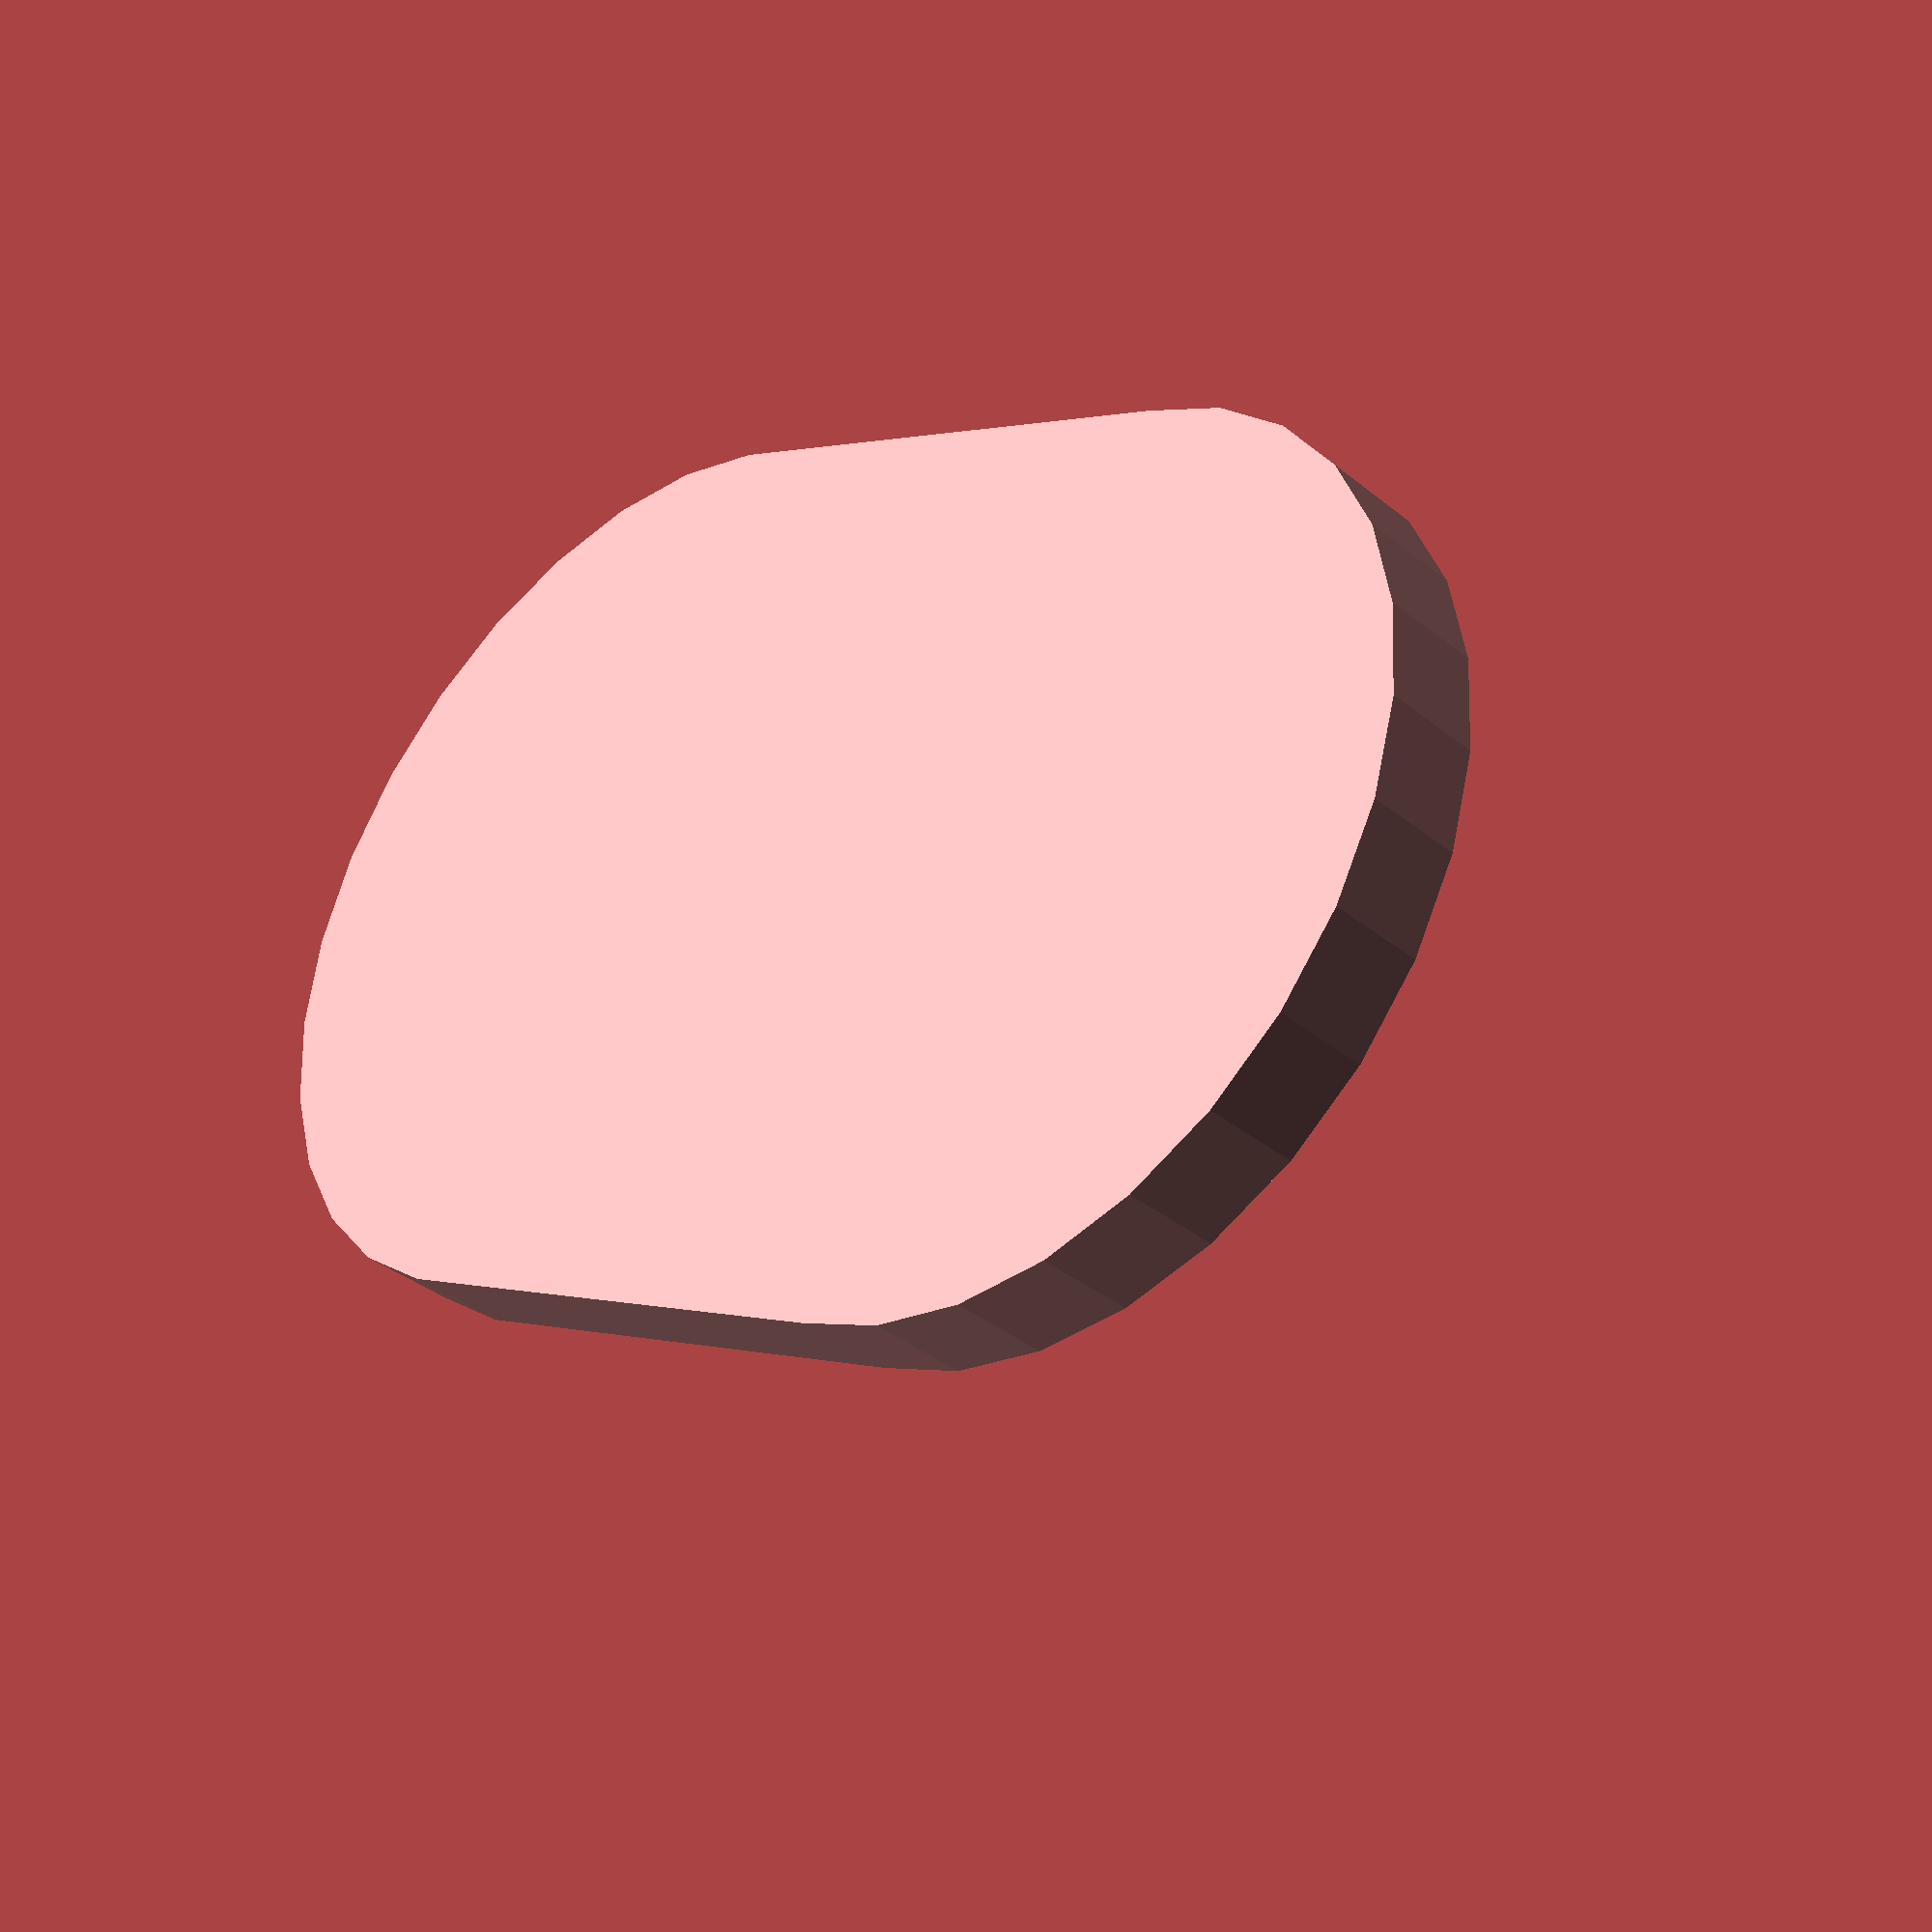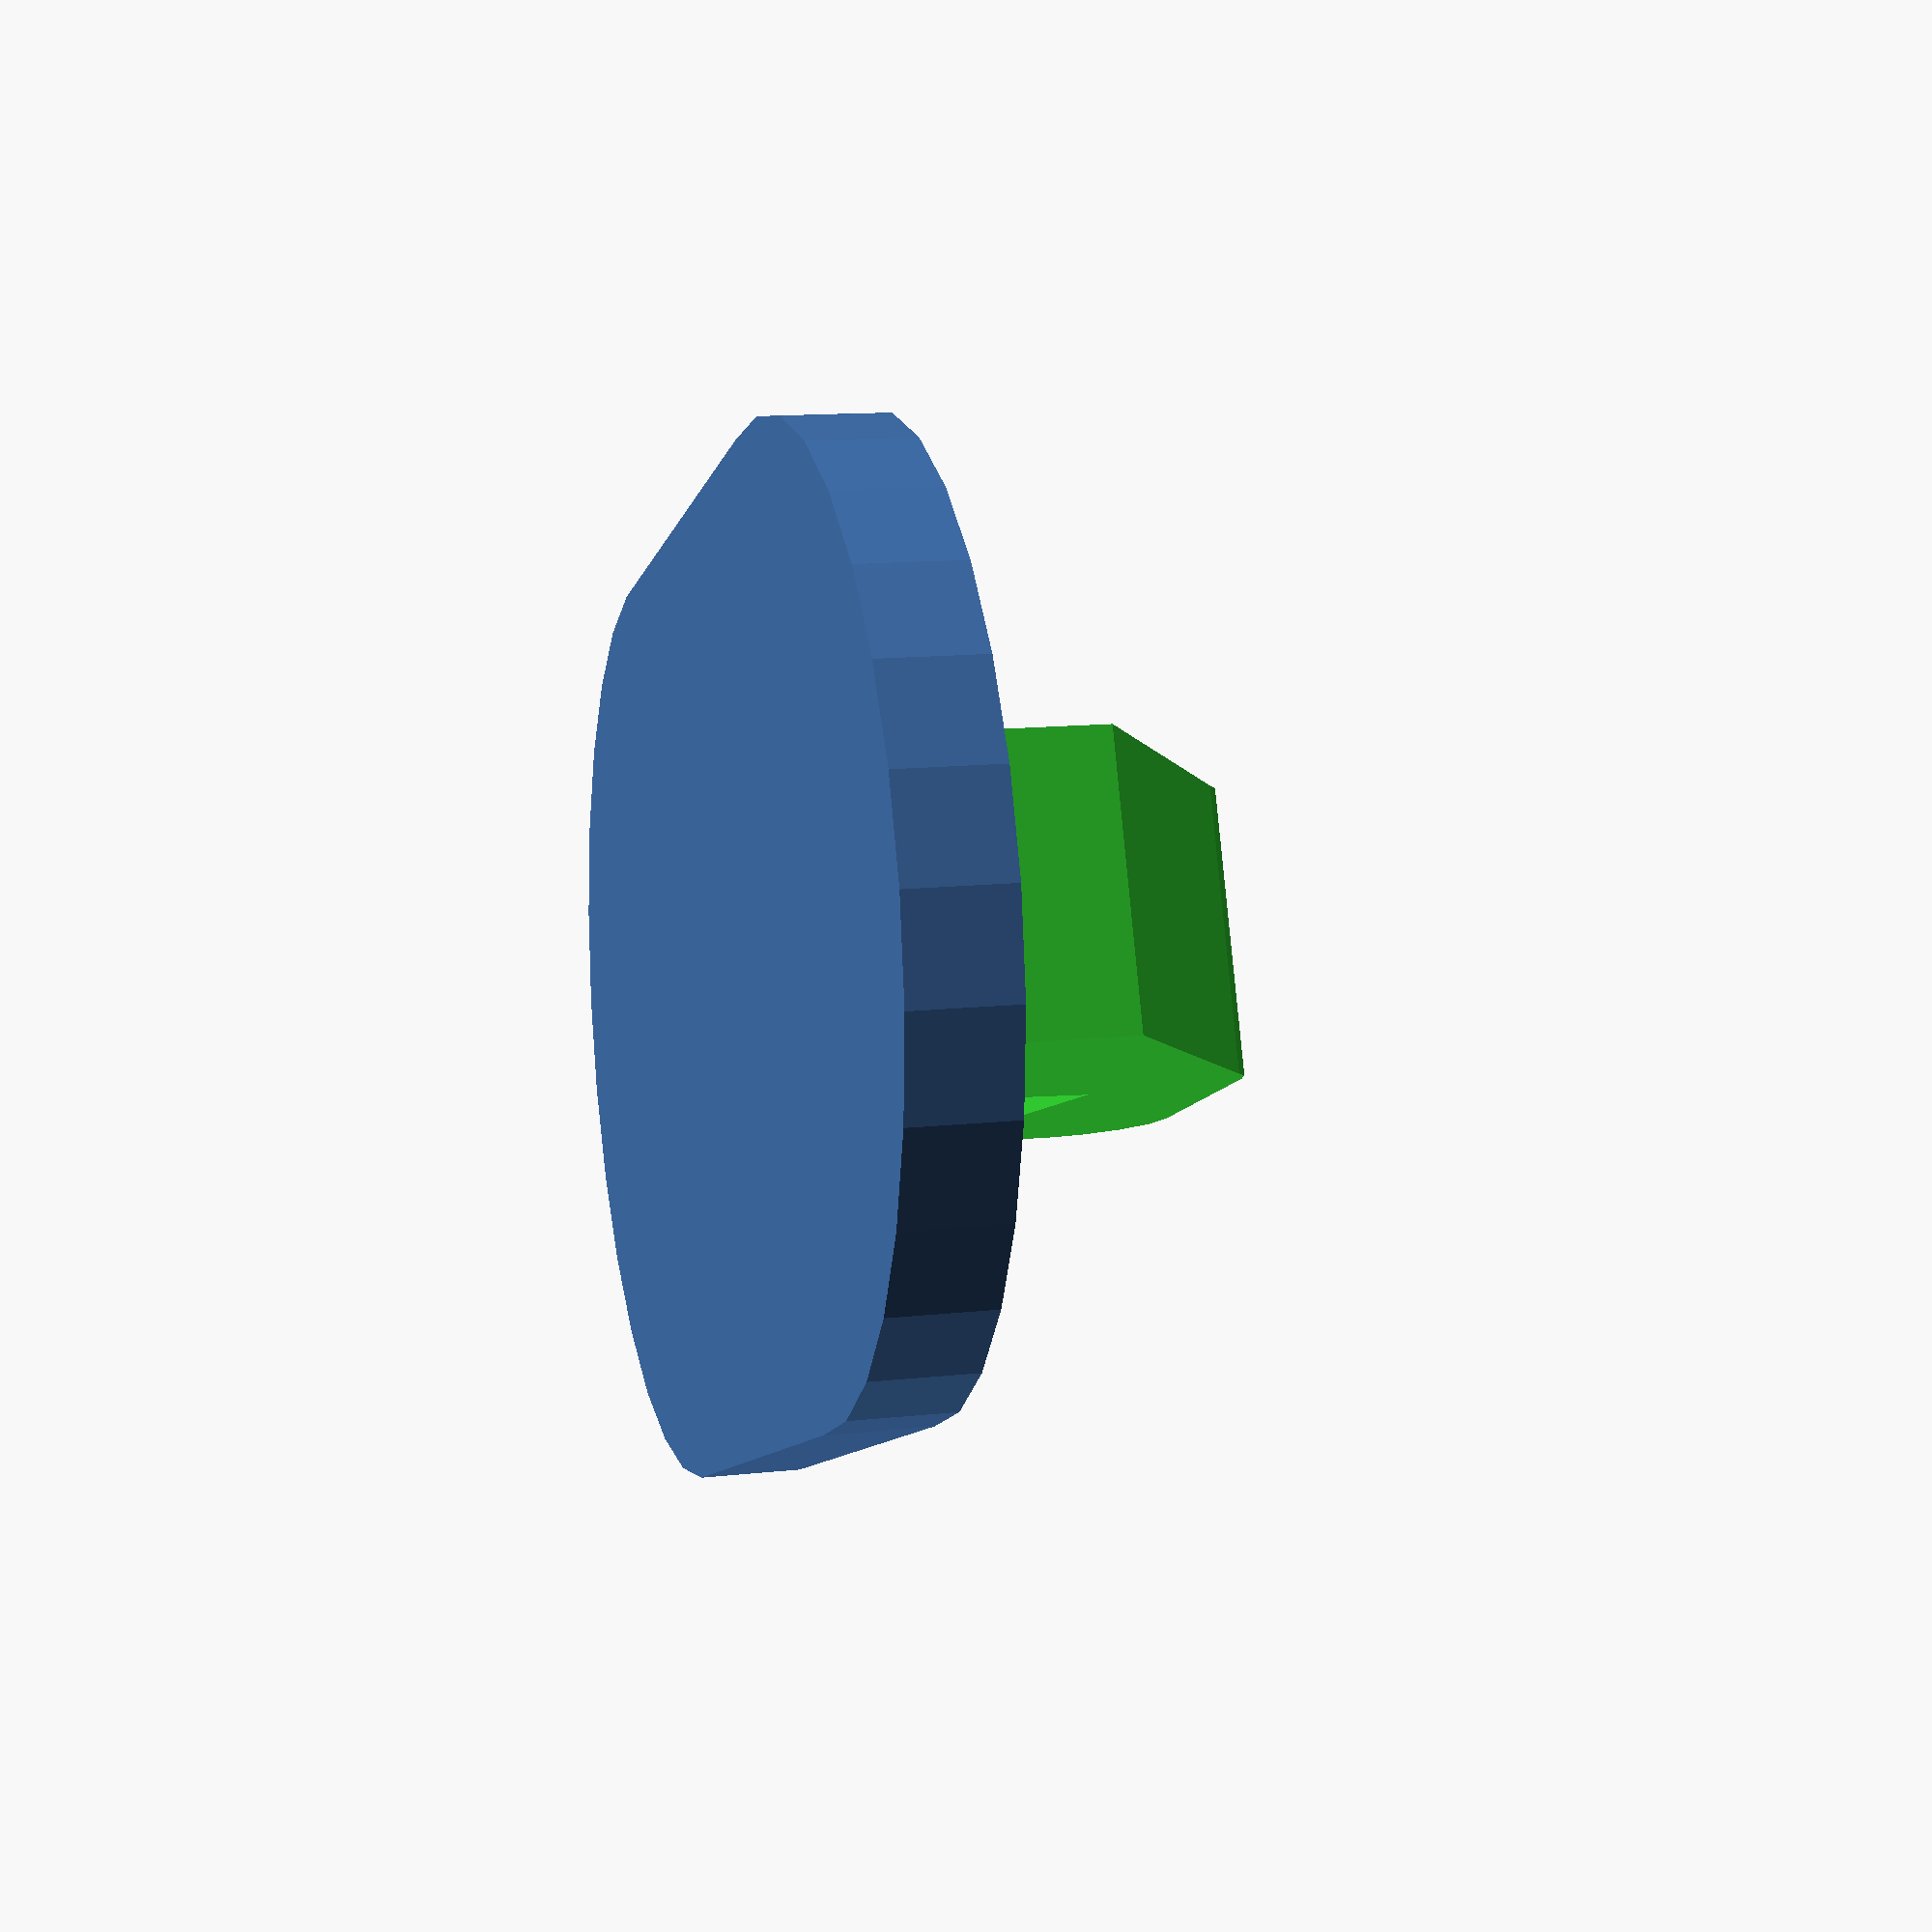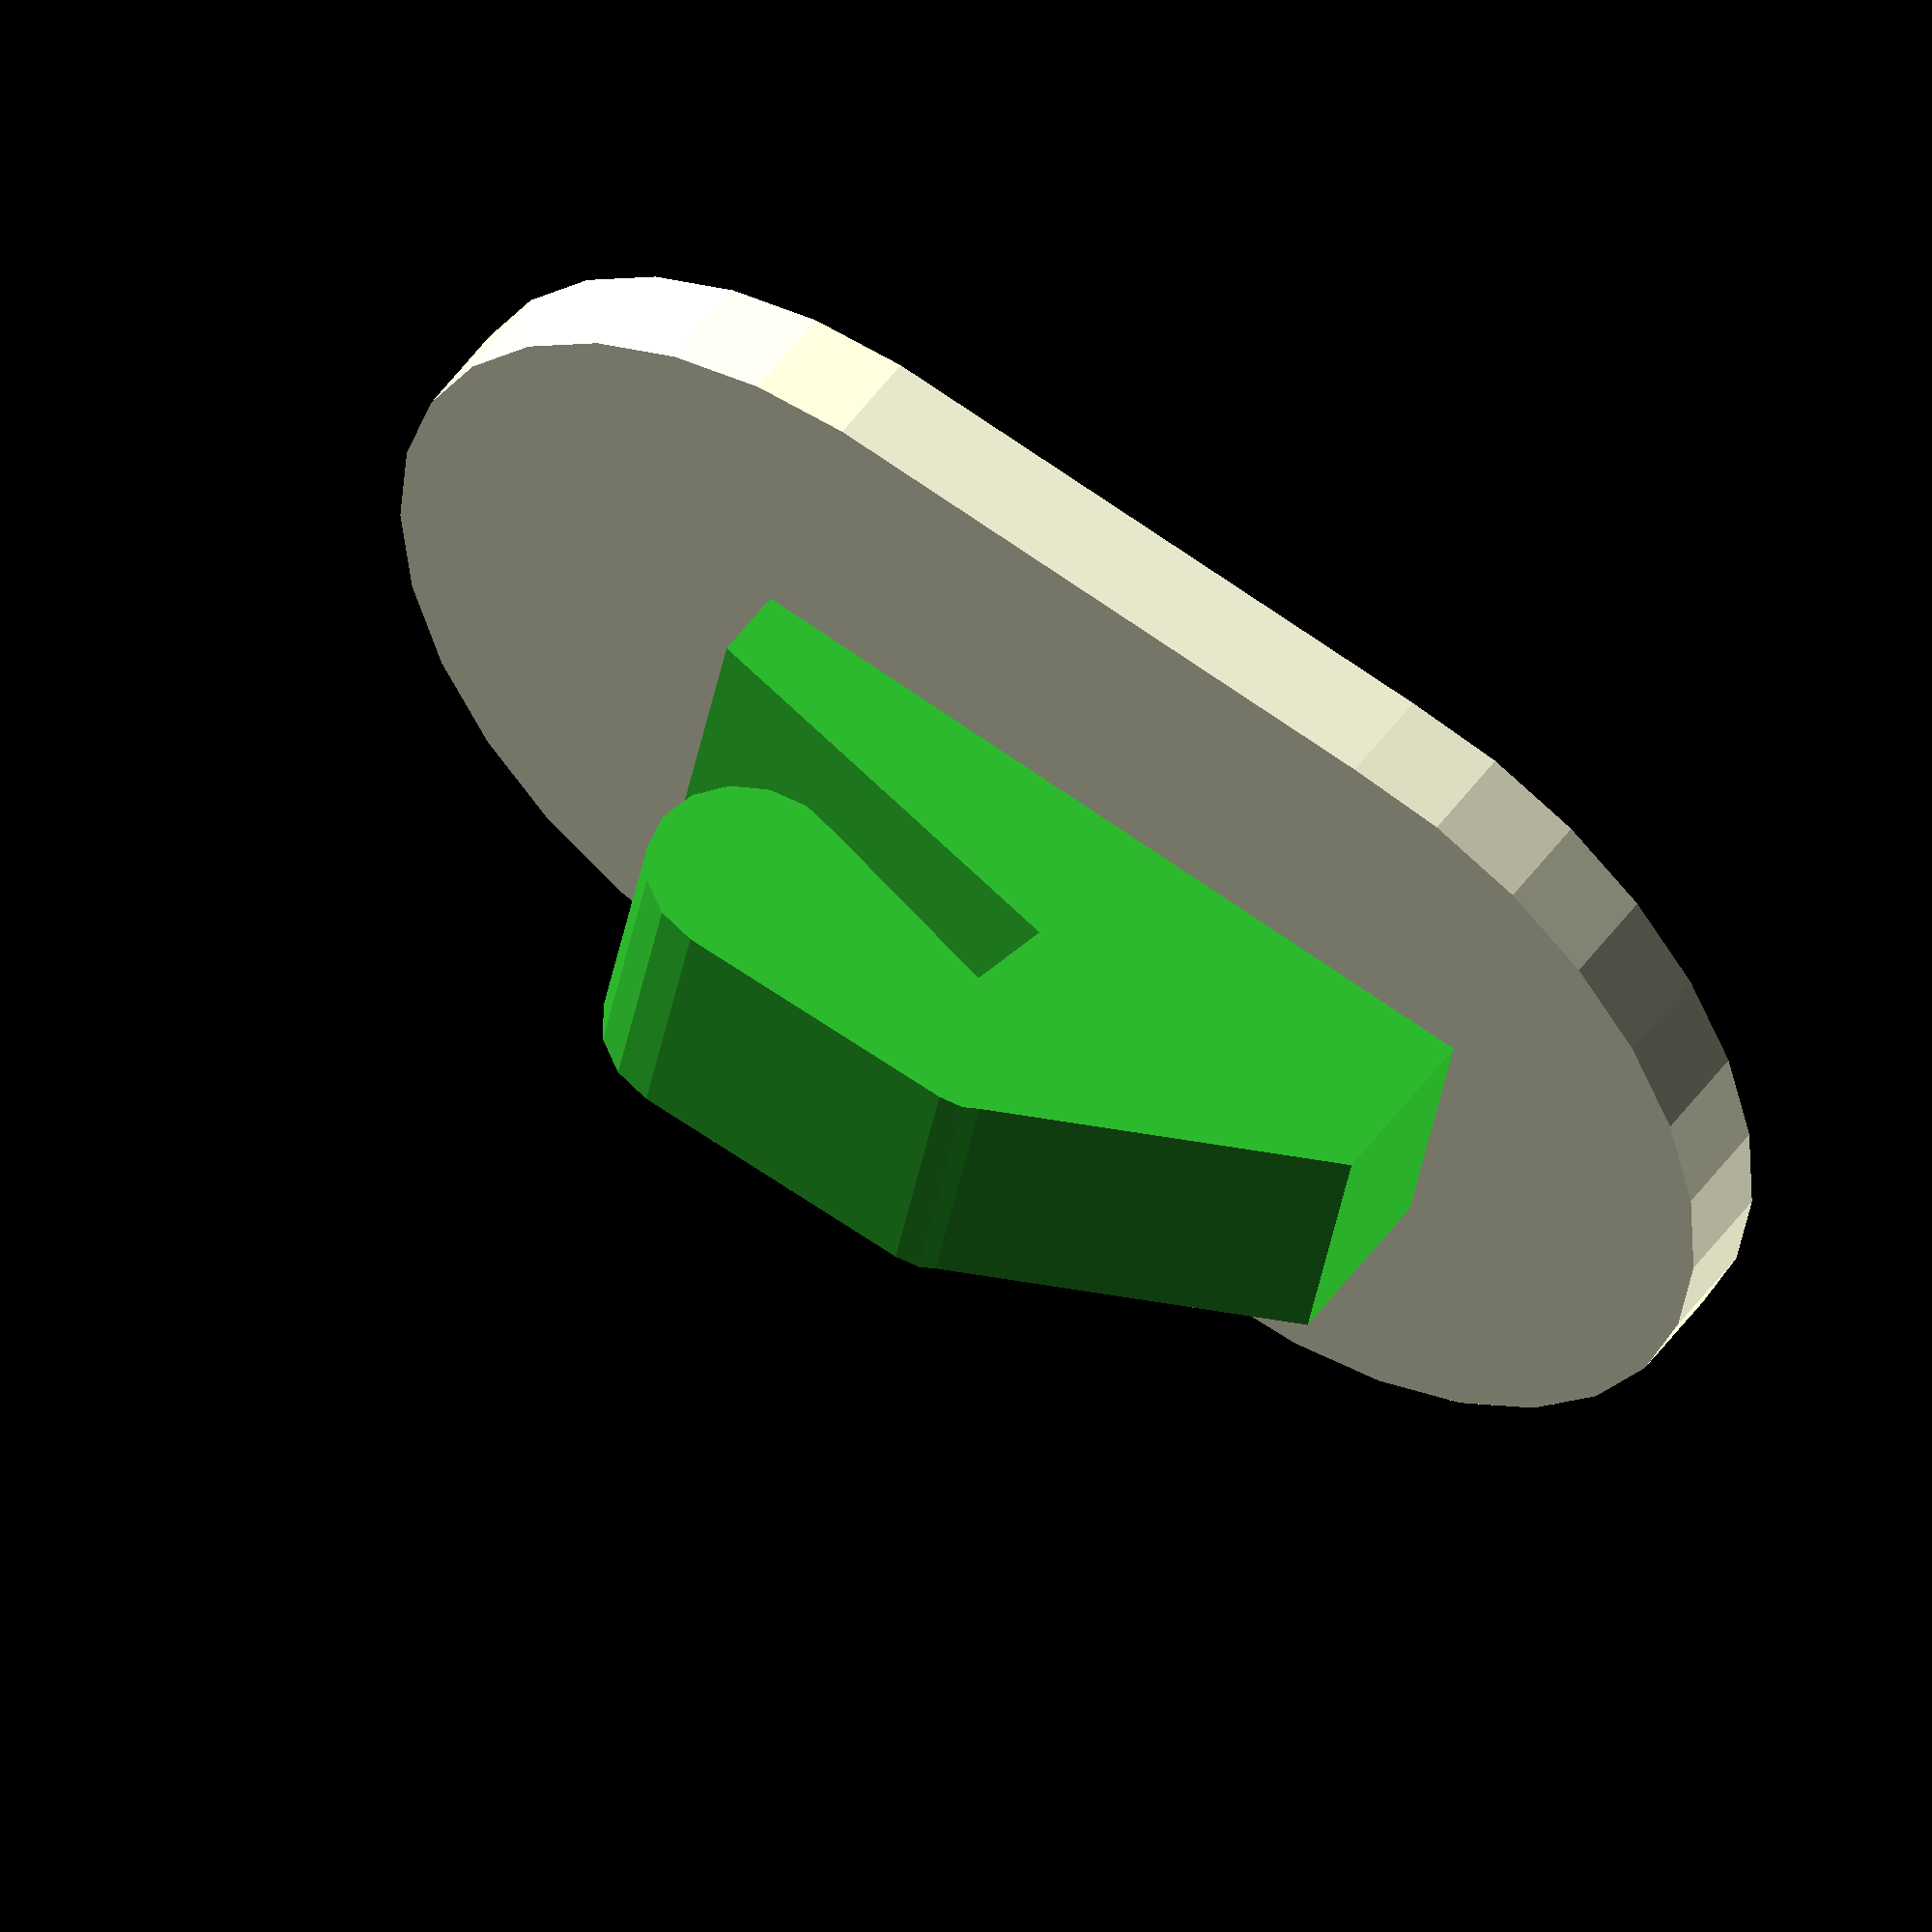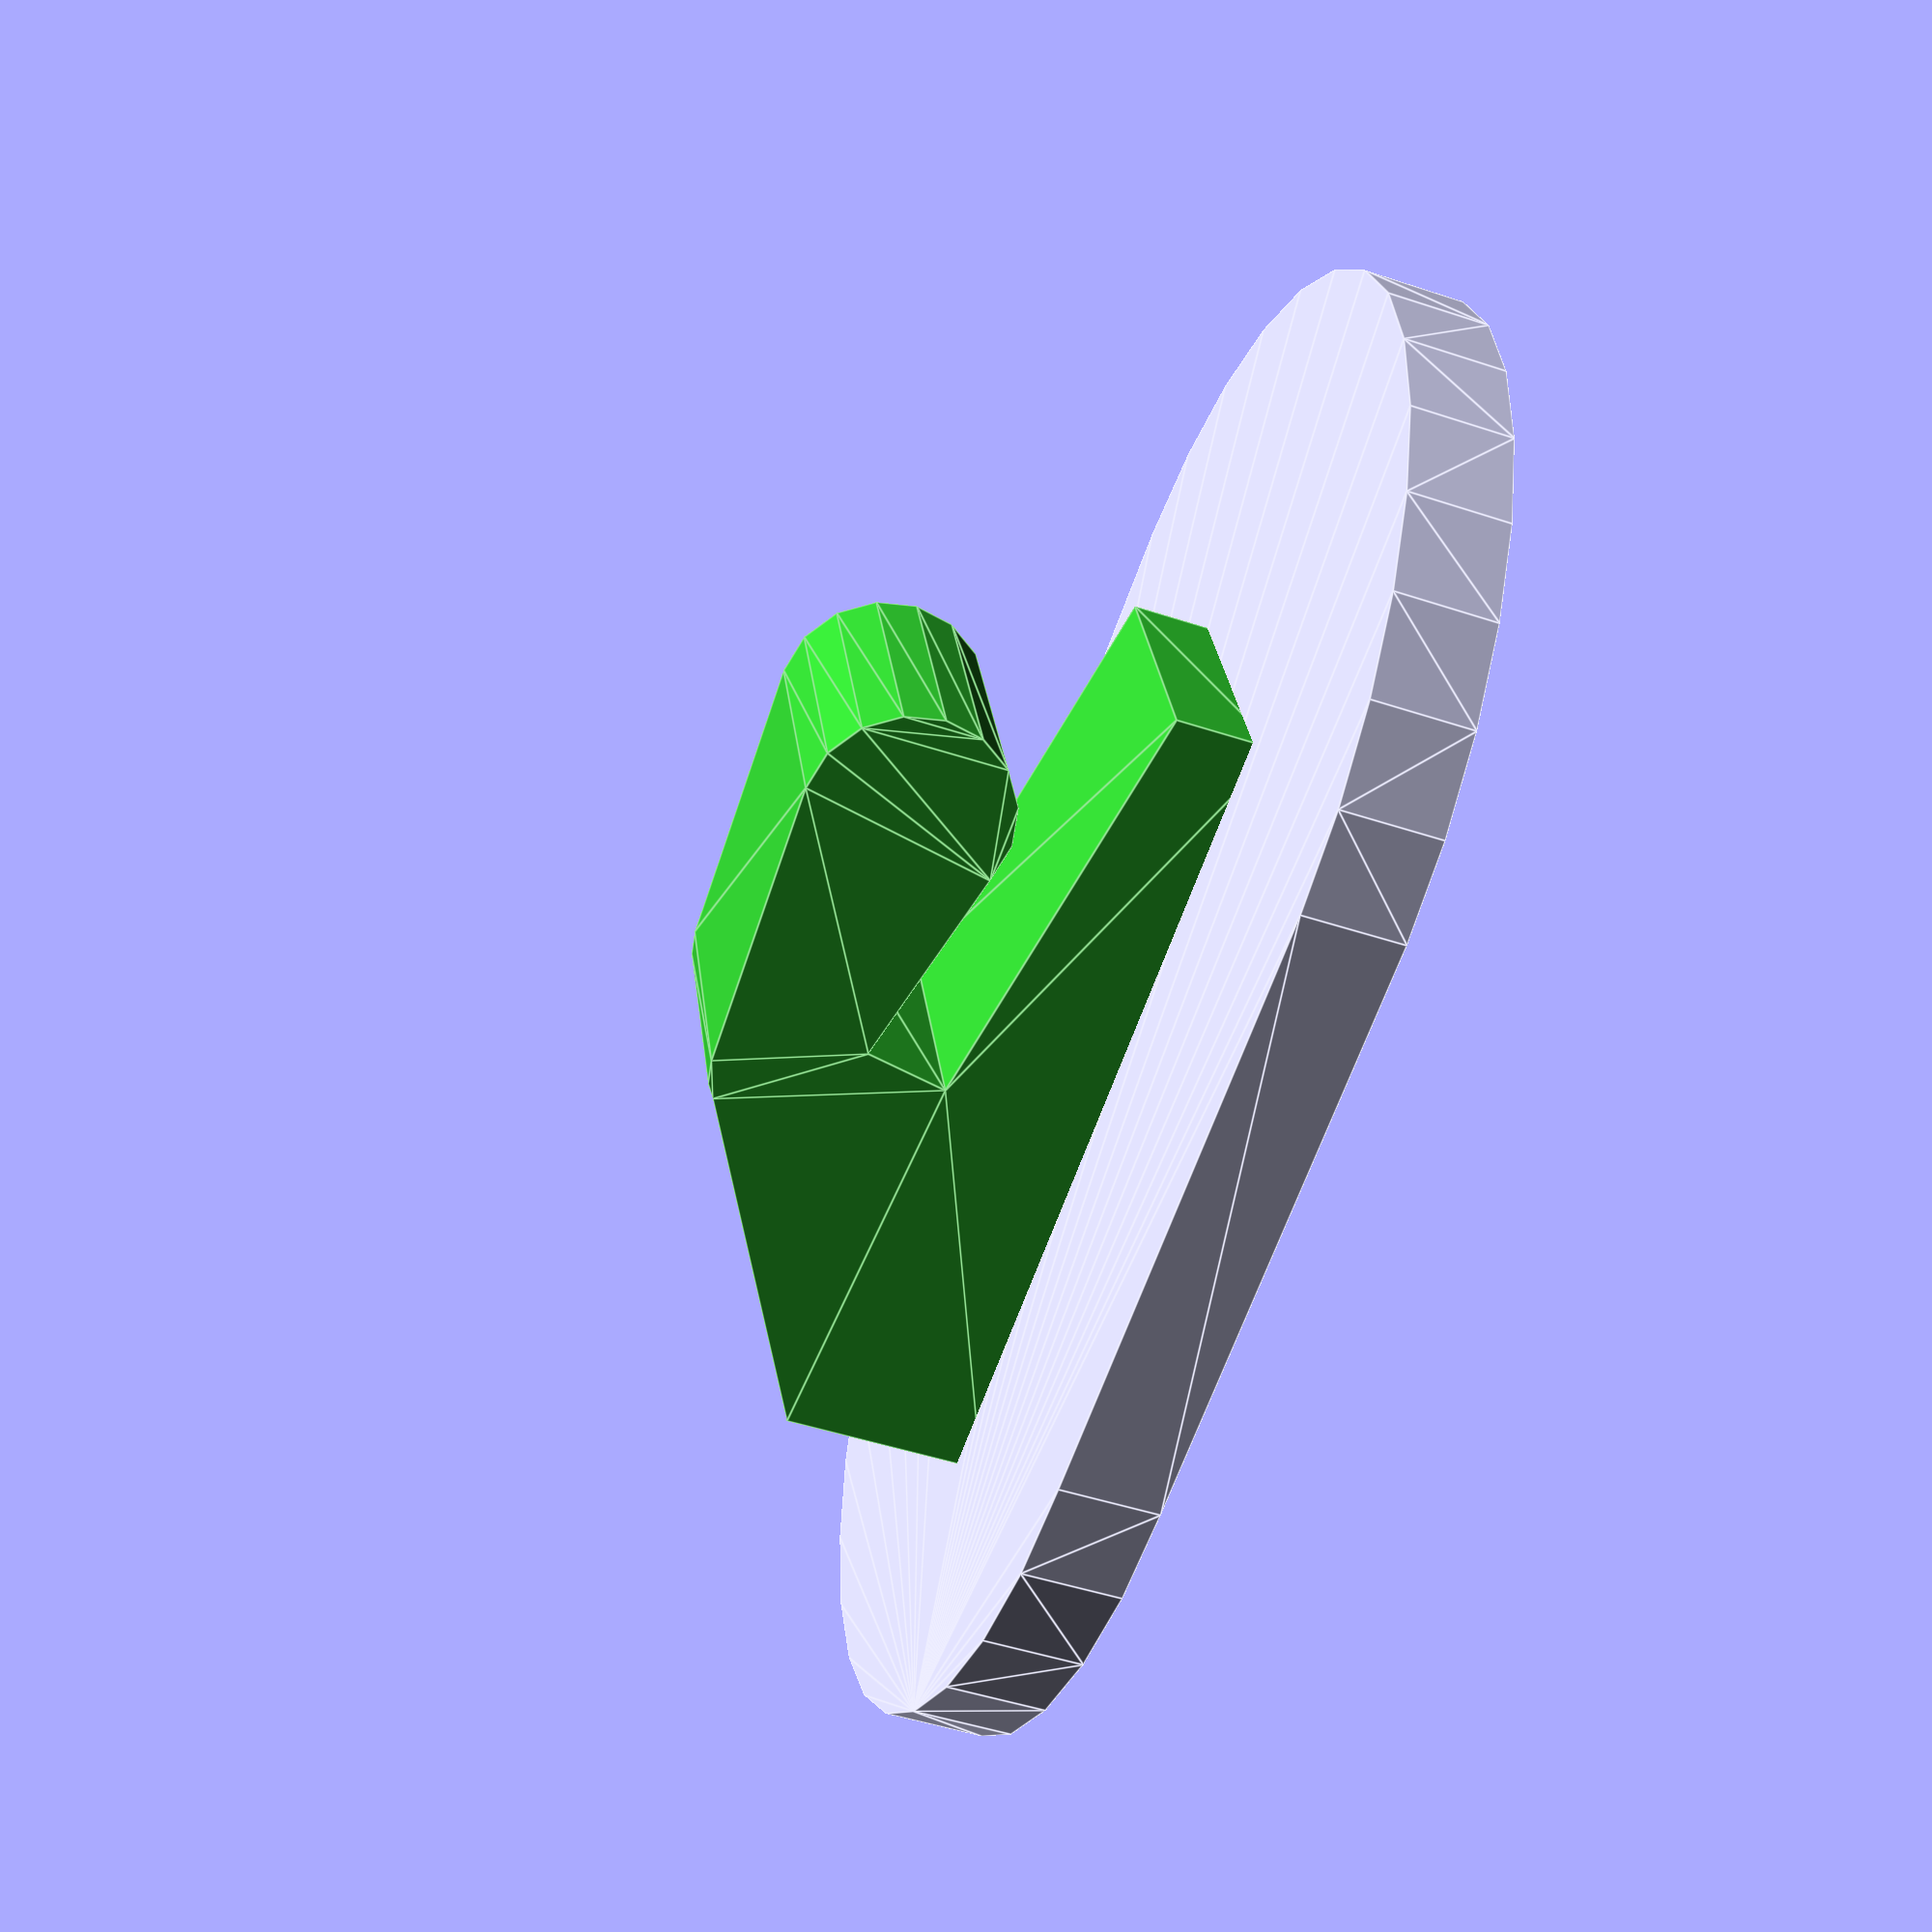
<openscad>
baseHeight = 2;
baseRadius = 18 / 2; // 9
baseCenterWidth = 12; // 18 + 14 = 32 total width
module base() {
  baseWidth = baseRadius * 2 + baseCenterWidth; // 32
  translate([baseRadius,0,0])
  hull() {
    linear_extrude(height = baseHeight)
      translate([baseCenterWidth,0,0]) circle(baseRadius);
    linear_extrude(height = baseHeight)
        circle(baseRadius);
  }
}
base();

module hook2d(){
  $fn=16;
  hookRadius = 2.0;
  // hook at top
  smallHookRadius = 1.25;
  hull() {
    translate([0,smallHookRadius/ 2,0])
      circle(smallHookRadius);
    translate([7 - smallHookRadius,0,0])
      circle(hookRadius);
  }
  hull() {
    translate([0,smallHookRadius/ 2,0])
      circle(smallHookRadius);
    translate([-7,-6,0])
      square([2,2]);
  }
  hull() {
    translate([-2,-6,0])
      square([2,2]);
    translate([-smallHookRadius + 1.25,-smallHookRadius+1.85,0])
      circle(smallHookRadius);
    translate([-7,-6,0])
      square([2,4]);
  }
  hull() {
    translate([-smallHookRadius-1,-3.25,0])
      circle(smallHookRadius);
    translate([-2,-6,0])
      square([2,2]);
    translate([7,-6,0])
      square([2,2]);
  }
}
hookWidth = 5.5;
color("limegreen")
translate([baseCenterWidth + 1, 2.75, 8 - .5])
rotate([90,0,0])
  linear_extrude(height = hookWidth)
    hook2d();



</openscad>
<views>
elev=36.6 azim=332.0 roll=223.6 proj=p view=wireframe
elev=167.1 azim=201.9 roll=284.4 proj=p view=wireframe
elev=130.1 azim=10.6 roll=146.1 proj=o view=solid
elev=47.2 azim=342.5 roll=69.3 proj=p view=edges
</views>
